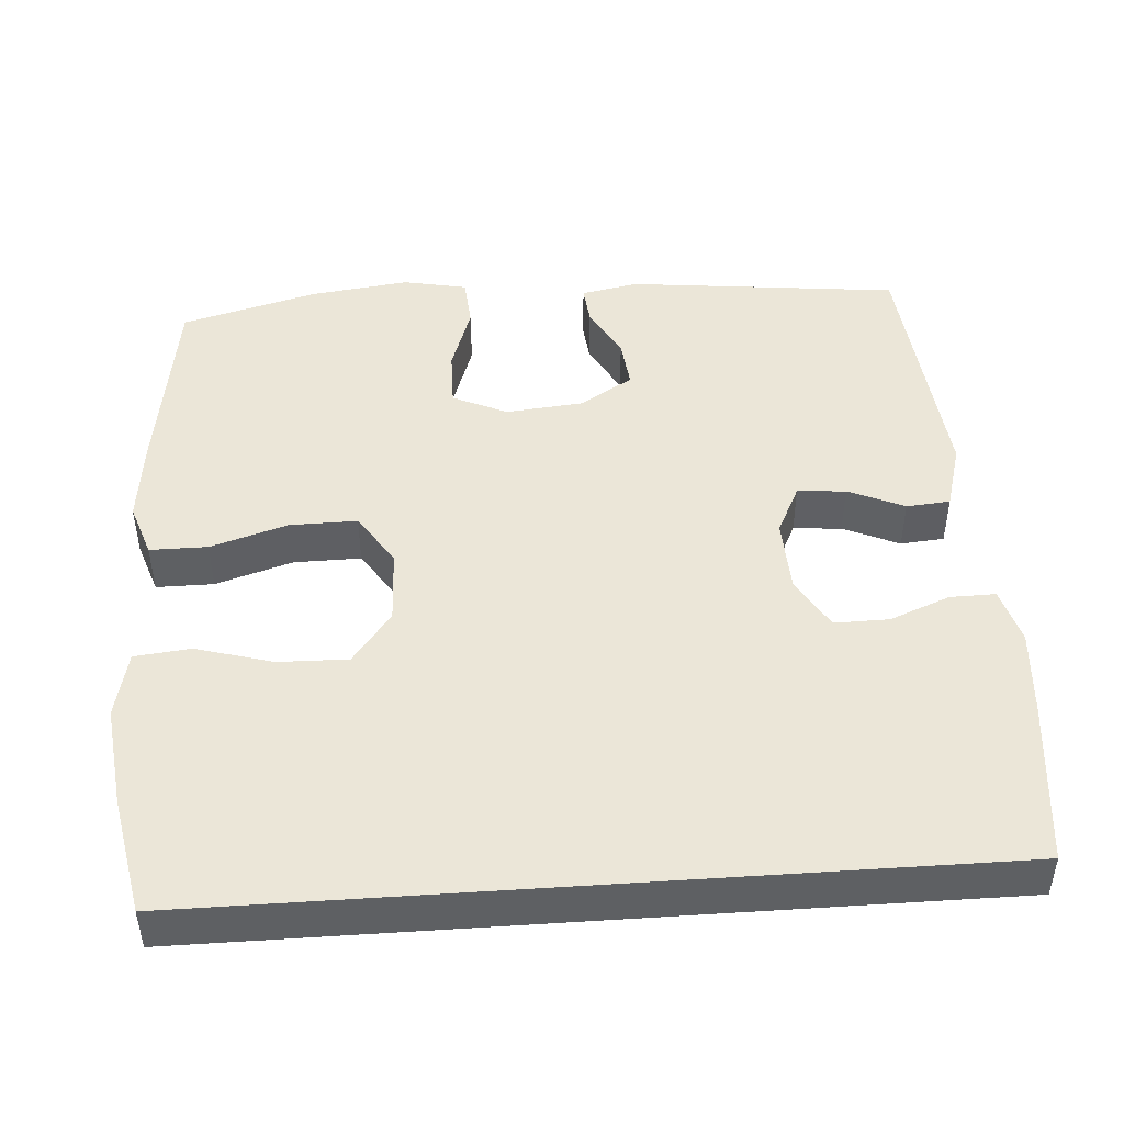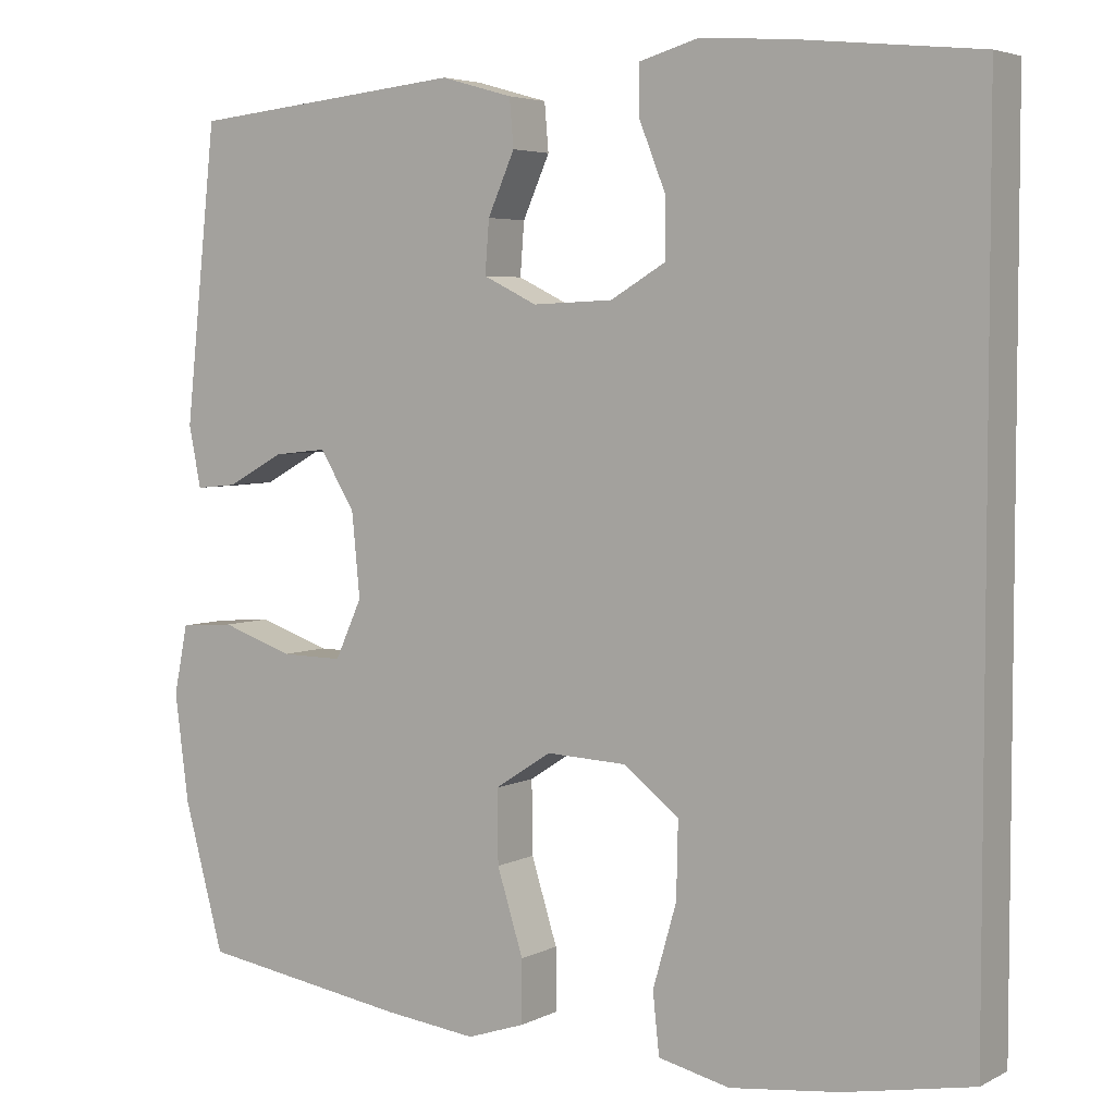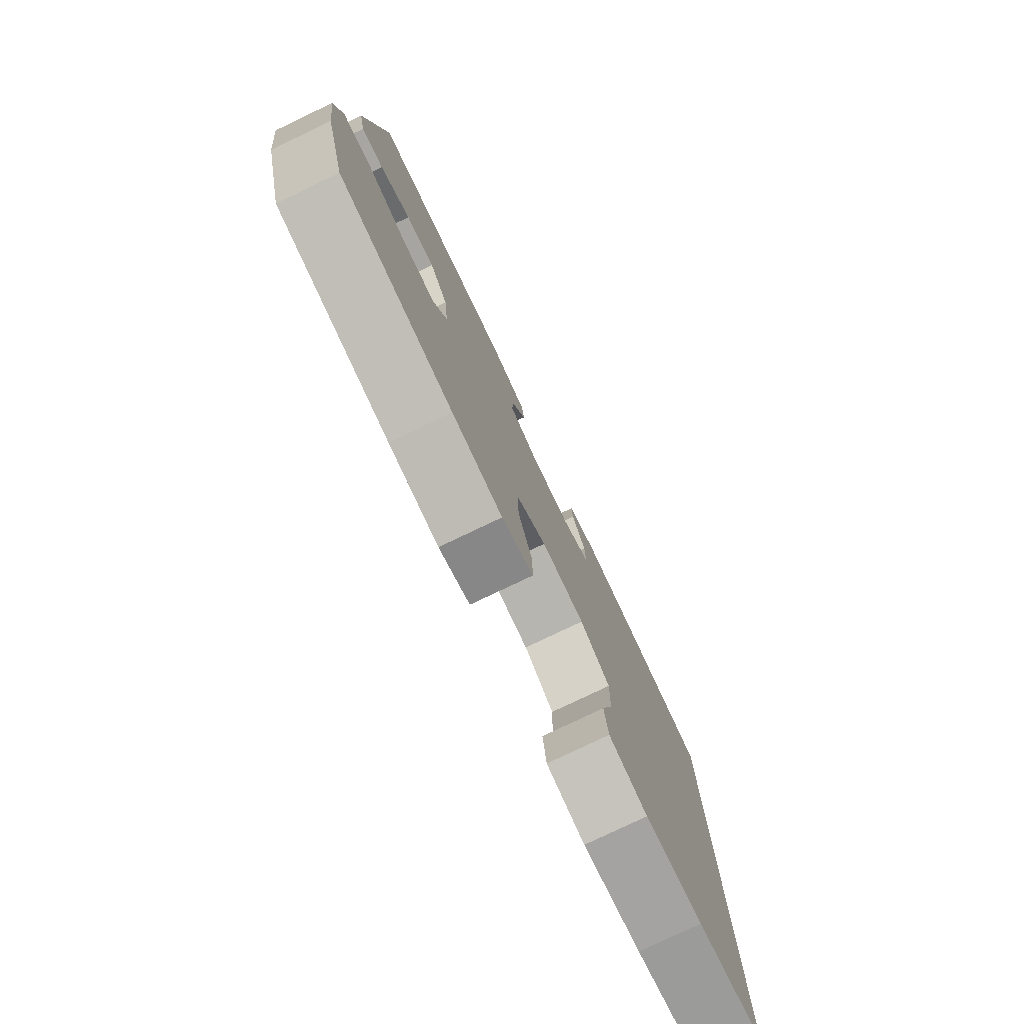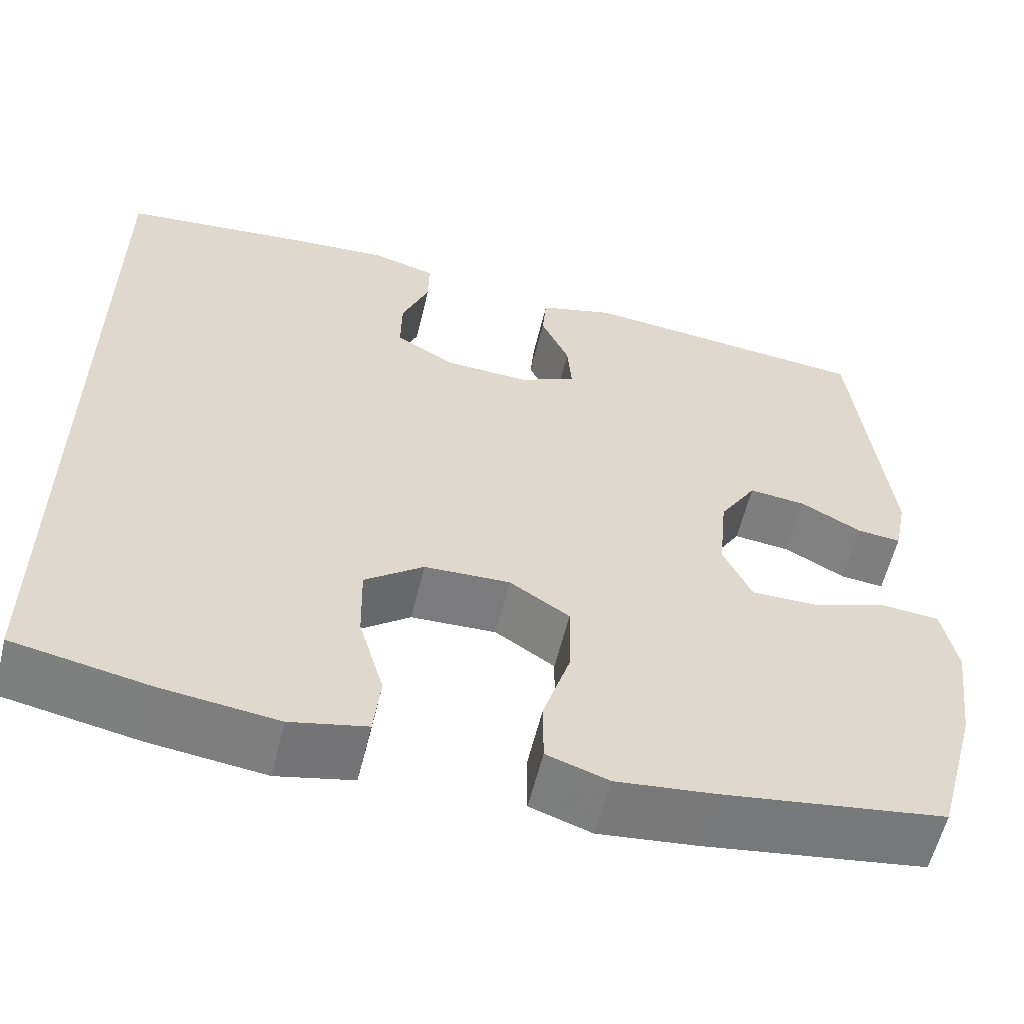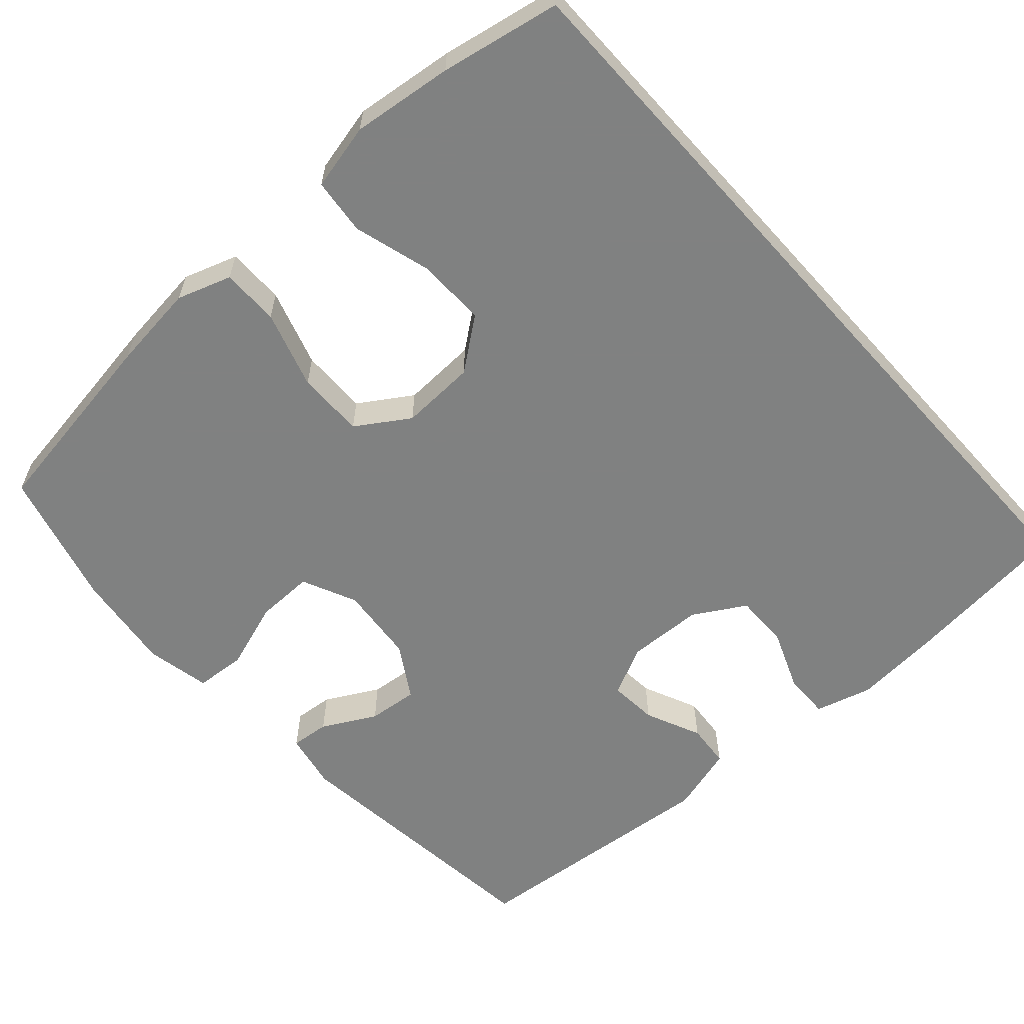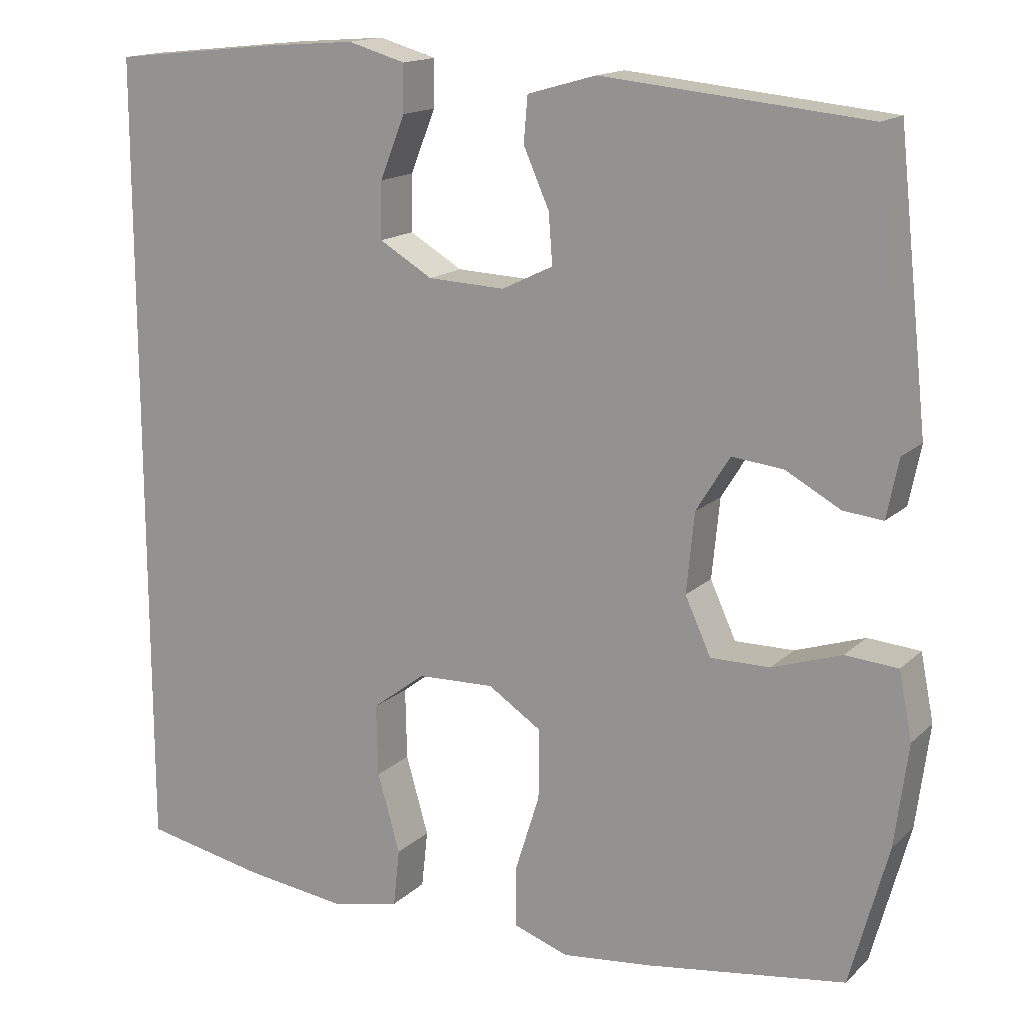
<metadata>
{"format":"obj","ext":"obj","renderer":"f3d","projection":"perspective","resolution":1024,"background":"white","views":[{"elev":46.6,"azim":-94.0,"up":"+Y"},{"elev":4.6,"azim":-146.9,"up":"+Z"},{"elev":-79.0,"azim":115.5,"up":"+Z"},{"elev":-58.9,"azim":-13.6,"up":"+Z"},{"elev":-60.3,"azim":-138.0,"up":"+Y"},{"elev":15.5,"azim":29.3,"up":"+Z"}]}
</metadata>
<code>
v 0.5 0.07 -0.5
v 0.243 0.07 -0.539
v 0.129 0.07 -0.552
v 0.058 0.07 -0.528
v 0.058 0.07 -0.452
v 0.09 0.07 -0.35
v 0.091 0.07 -0.261
v 0.022 0.07 -0.216
v -0.077 0.07 -0.22
v -0.145 0.07 -0.272
v -0.143 0.07 -0.364
v -0.114 0.07 -0.465
v -0.122 0.07 -0.539
v -0.21 0.07 -0.559
v -0.343 0.07 -0.543
v -0.5 0.07 -0.513
v -0.5 0.07 0.525
v -0.283 0.07 0.548
v -0.167 0.07 0.557
v -0.093 0.07 0.536
v -0.094 0.07 0.476
v -0.126 0.07 0.396
v -0.127 0.07 0.324
v -0.059 0.07 0.284
v 0.04 0.07 0.28
v 0.106 0.07 0.312
v 0.101 0.07 0.376
v 0.068 0.07 0.45
v 0.073 0.07 0.508
v 0.161 0.07 0.533
v 0.5 0.07 0.5
v 0.539 0.07 0.139
v 0.524 0.07 0.064
v 0.473 0.07 0.069
v 0.403 0.07 0.107
v 0.337 0.07 0.114
v 0.294 0.07 0.044
v 0.284 0.07 -0.058
v 0.317 0.07 -0.13
v 0.393 0.07 -0.129
v 0.482 0.07 -0.099
v 0.549 0.07 -0.104
v 0.566 0.07 -0.189
v 0.549 0.07 -0.32
v 0.5 0 -0.5
v 0.243 0 -0.539
v 0.129 0 -0.552
v 0.058 0 -0.528
v 0.058 0 -0.452
v 0.09 0 -0.35
v 0.091 0 -0.261
v 0.022 0 -0.216
v -0.077 0 -0.22
v -0.145 0 -0.272
v -0.143 0 -0.364
v -0.114 0 -0.465
v -0.122 0 -0.539
v -0.21 0 -0.559
v -0.343 0 -0.543
v -0.5 0 -0.513
v -0.5 0 0.525
v -0.283 0 0.548
v -0.167 0 0.557
v -0.093 0 0.536
v -0.094 0 0.476
v -0.126 0 0.396
v -0.127 0 0.324
v -0.059 0 0.284
v 0.04 0 0.28
v 0.106 0 0.312
v 0.101 0 0.376
v 0.068 0 0.45
v 0.073 0 0.508
v 0.161 0 0.533
v 0.5 0 0.5
v 0.539 0 0.139
v 0.524 0 0.064
v 0.473 0 0.069
v 0.403 0 0.107
v 0.337 0 0.114
v 0.294 0 0.044
v 0.284 0 -0.058
v 0.317 0 -0.13
v 0.393 0 -0.129
v 0.482 0 -0.099
v 0.549 0 -0.104
v 0.566 0 -0.189
v 0.549 0 -0.32
f 40 41 42 43
f 39 40 43 44
f 32 33 34 35
f 32 35 36
f 31 32 36
f 30 31 36 37
f 27 28 29 30
f 26 27 30 37
f 19 20 21 22
f 19 22 23
f 18 19 23
f 17 18 23
f 16 17 23 24
f 11 12 13 14
f 10 11 14 15
f 3 4 5 6
f 3 6 7
f 2 3 7
f 39 44 1 2
f 38 39 2 7
f 25 26 37 38
f 25 38 7 8
f 24 25 8 9
f 10 15 16 24
f 9 10 24
f 87 86 85 84
f 88 87 84 83
f 79 78 77 76
f 80 79 76
f 80 76 75
f 81 80 75 74
f 74 73 72 71
f 81 74 71 70
f 66 65 64 63
f 67 66 63
f 67 63 62
f 67 62 61
f 68 67 61 60
f 58 57 56 55
f 59 58 55 54
f 50 49 48 47
f 51 50 47
f 51 47 46
f 46 45 88 83
f 51 46 83 82
f 82 81 70 69
f 52 51 82 69
f 53 52 69 68
f 68 60 59 54
f 68 54 53
f 1 45 46 2
f 2 46 47 3
f 3 47 48 4
f 4 48 49 5
f 5 49 50 6
f 6 50 51 7
f 7 51 52 8
f 8 52 53 9
f 9 53 54 10
f 10 54 55 11
f 11 55 56 12
f 12 56 57 13
f 13 57 58 14
f 14 58 59 15
f 15 59 60 16
f 16 60 61 17
f 17 61 62 18
f 18 62 63 19
f 19 63 64 20
f 20 64 65 21
f 21 65 66 22
f 22 66 67 23
f 23 67 68 24
f 24 68 69 25
f 25 69 70 26
f 26 70 71 27
f 27 71 72 28
f 28 72 73 29
f 29 73 74 30
f 30 74 75 31
f 31 75 76 32
f 32 76 77 33
f 33 77 78 34
f 34 78 79 35
f 35 79 80 36
f 36 80 81 37
f 37 81 82 38
f 38 82 83 39
f 39 83 84 40
f 40 84 85 41
f 41 85 86 42
f 42 86 87 43
f 43 87 88 44
f 44 88 45 1

</code>
